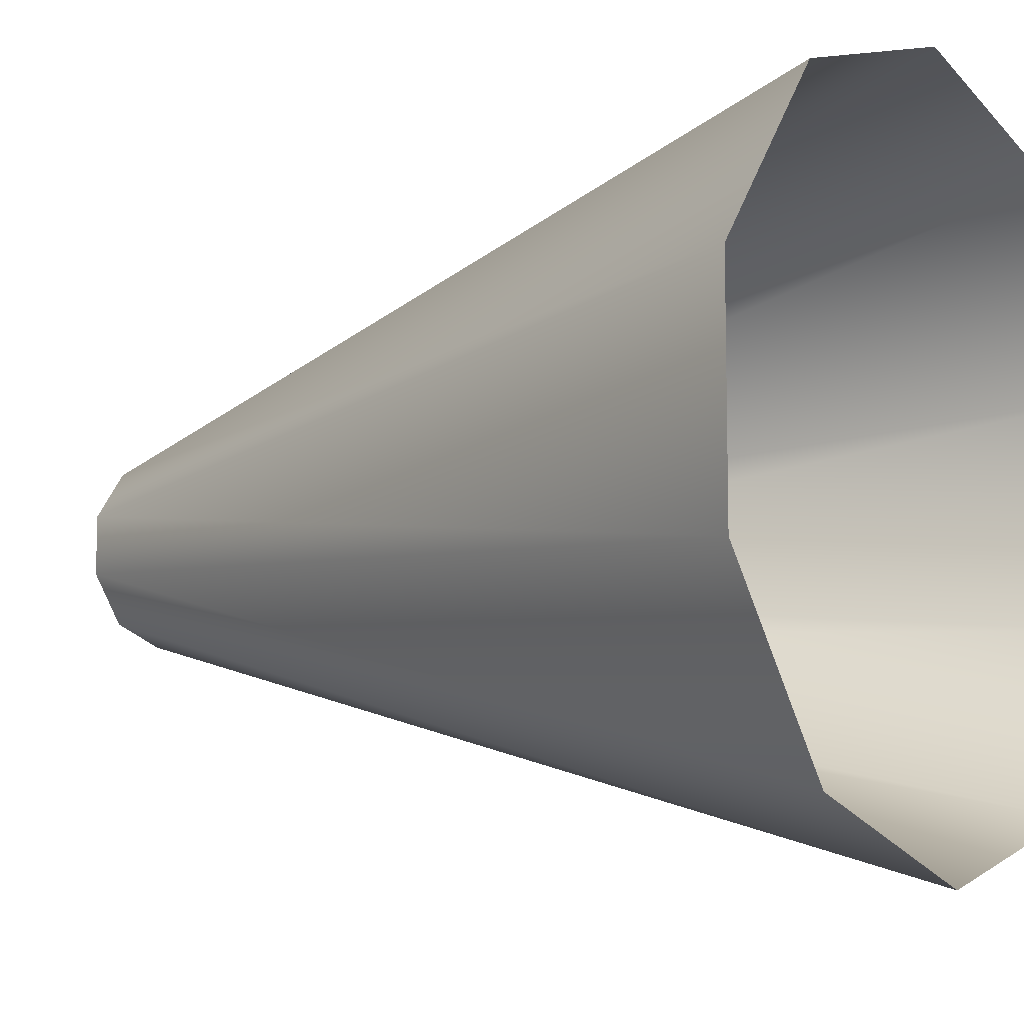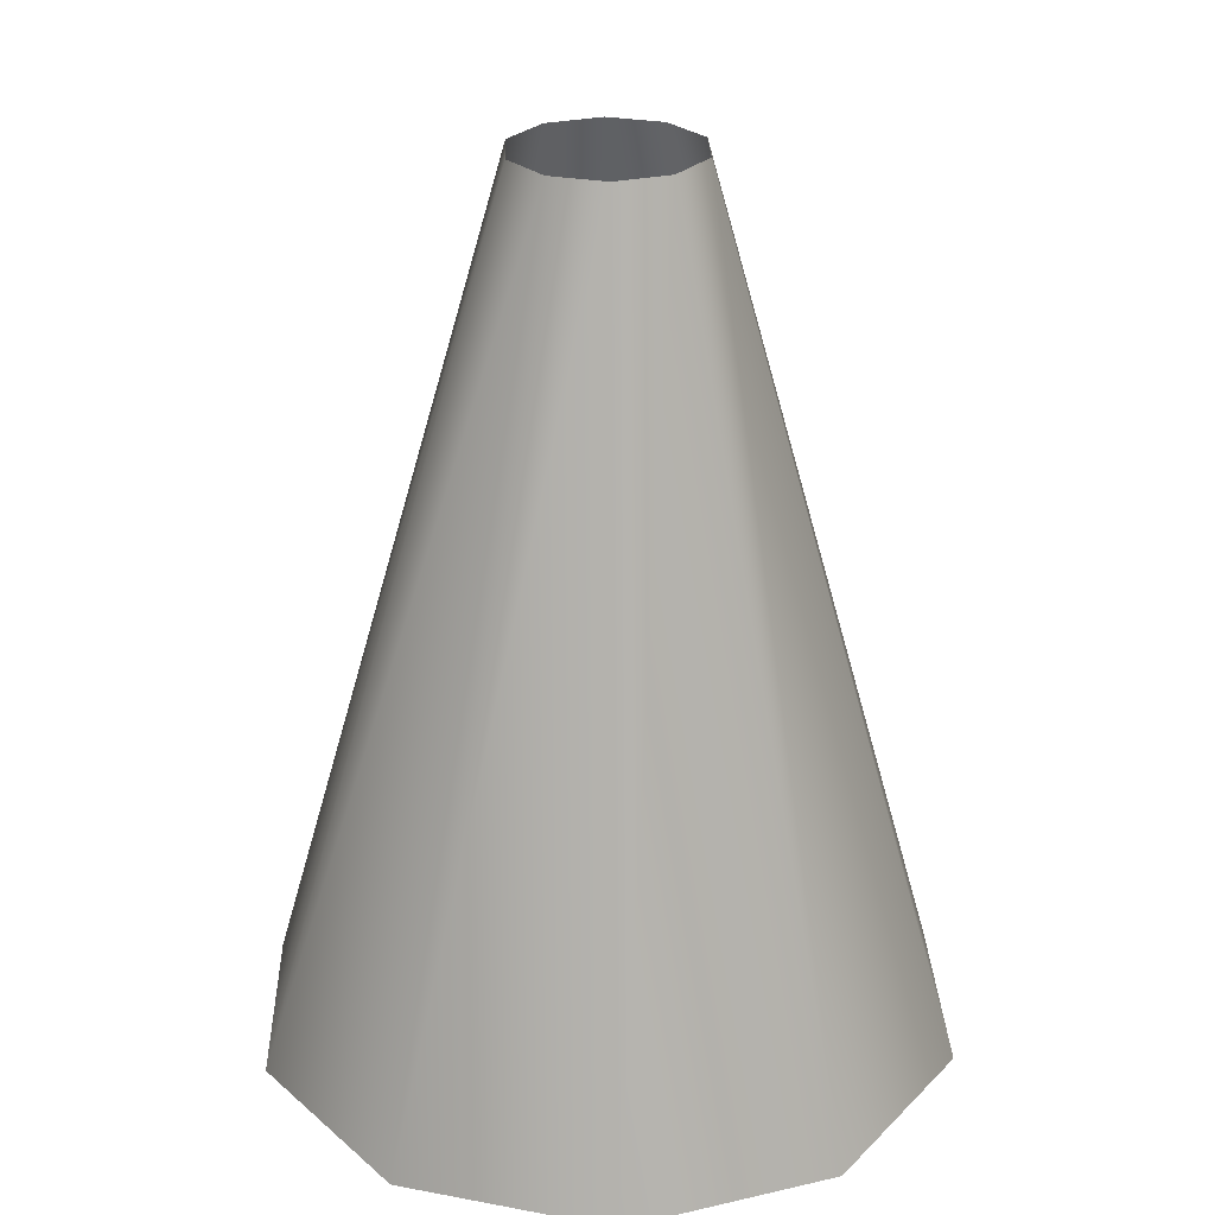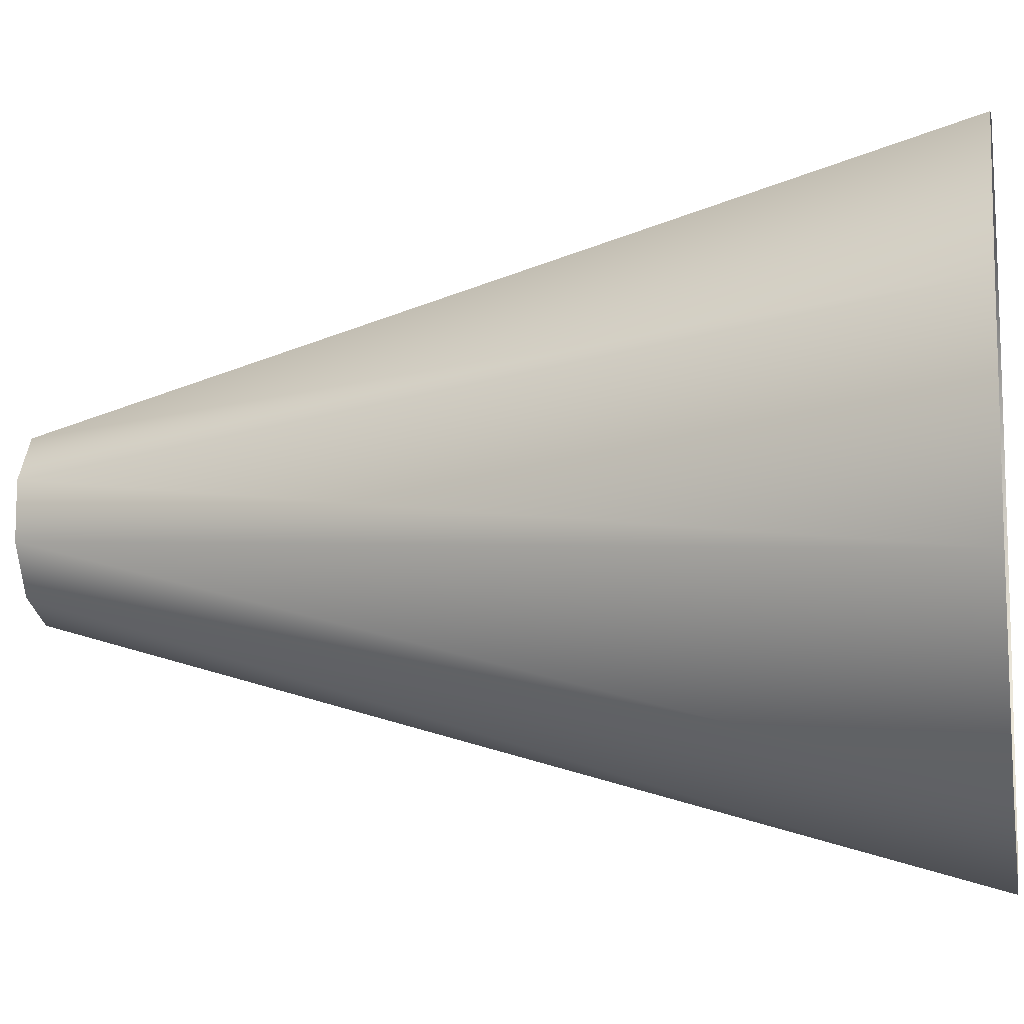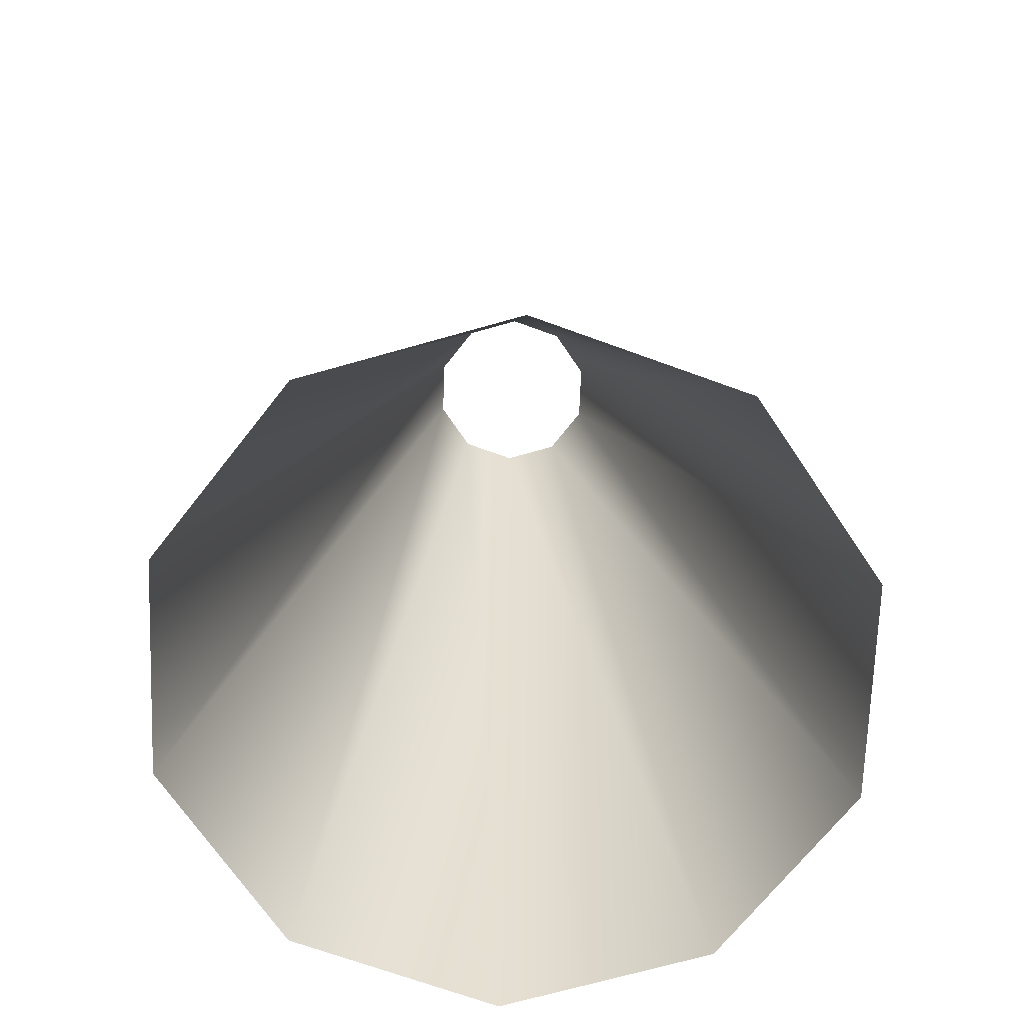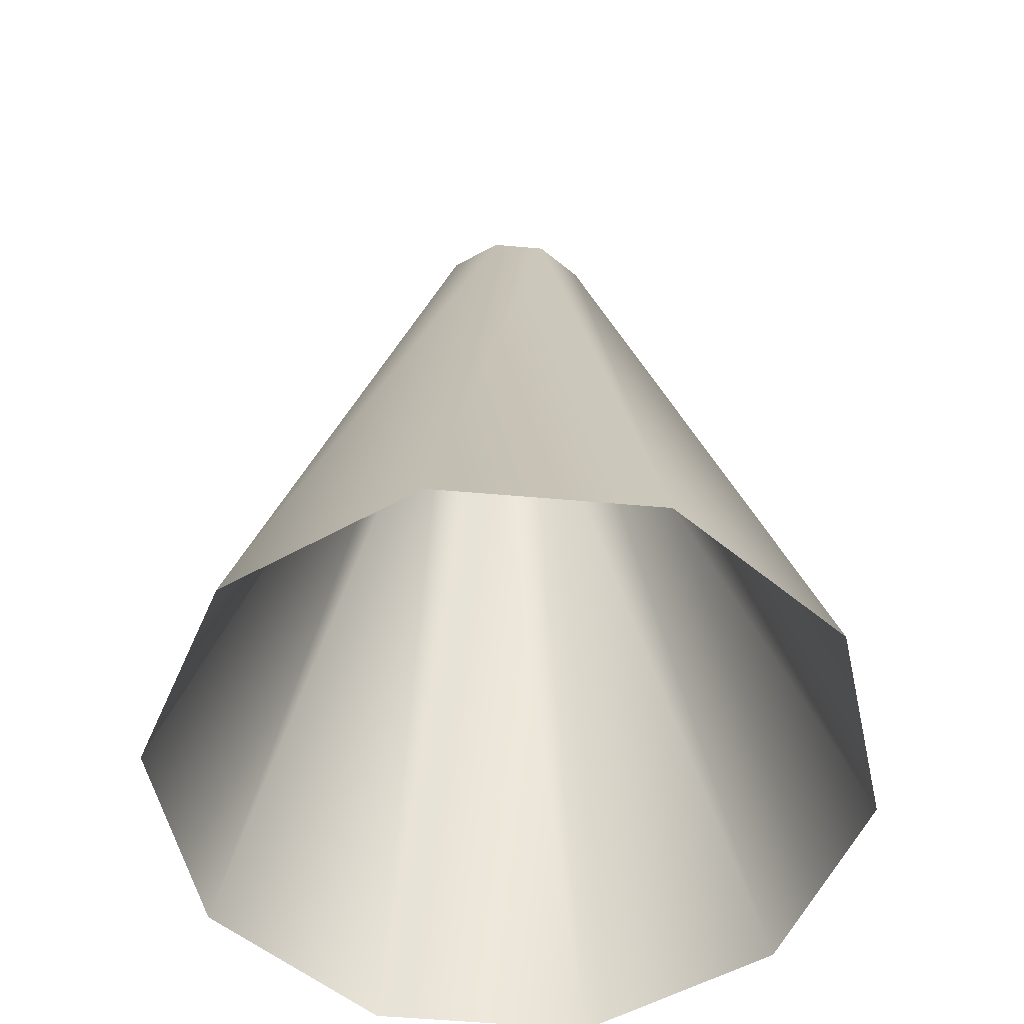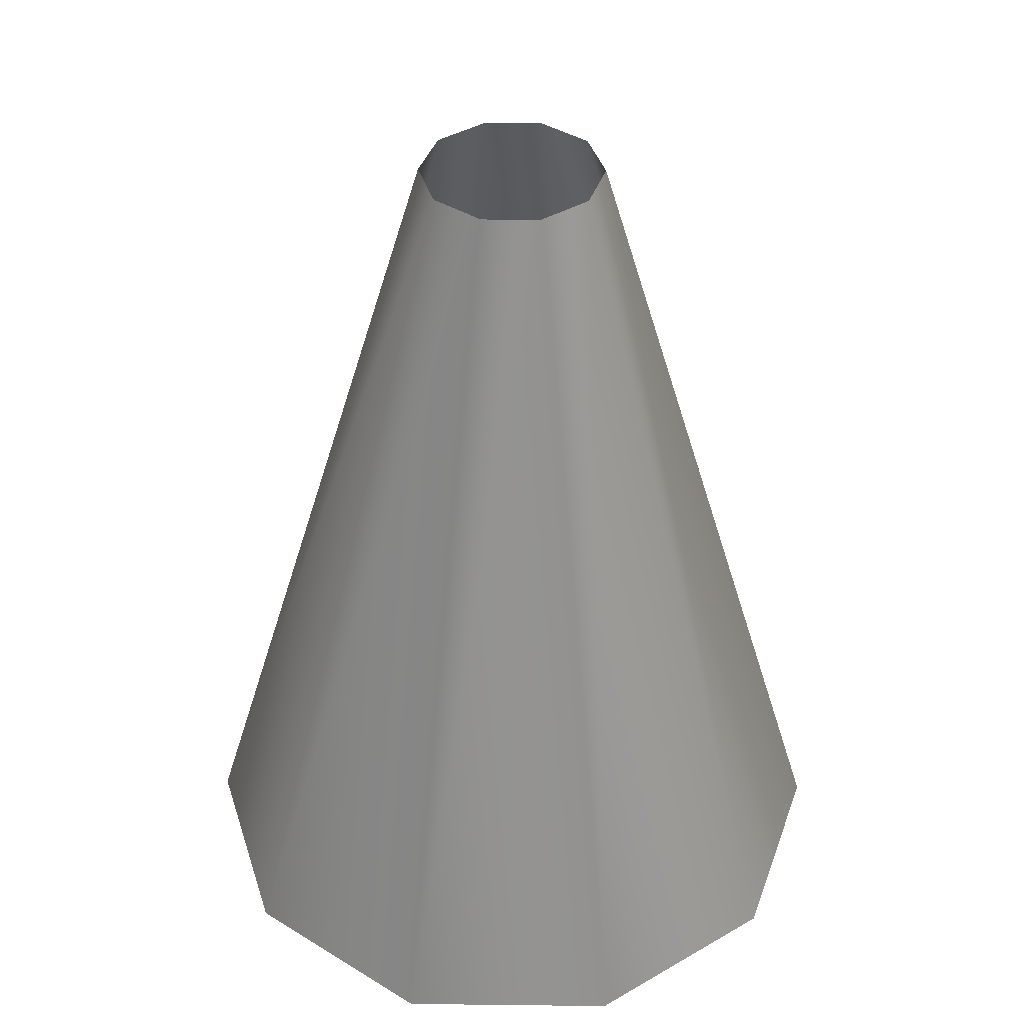
<metadata>
{"format":"obj","ext":"obj","renderer":"f3d","projection":"perspective","resolution":1024,"background":"white","views":[{"elev":-9.7,"azim":-53.3,"up":"+Z"},{"elev":26.9,"azim":178.3,"up":"+Y"},{"elev":-11.1,"azim":-79.5,"up":"+Z"},{"elev":-69.3,"azim":69.9,"up":"+Y"},{"elev":-54.3,"azim":84.6,"up":"+Y"},{"elev":40.7,"azim":-125.2,"up":"+Y"}]}
</metadata>
<code>
o pCylinder1
v 0.2997 2.442 -0.4124
v 0.4849 2.442 -0.1575
v 1.843 -2.442 -0.5988
v 1.139 -2.442 -1.568
v 0 2.442 -0.5098
v -0 -2.442 -1.938
v -0.2997 2.442 -0.4124
v -1.139 -2.442 -1.568
v -0.4849 2.442 -0.1575
v -1.843 -2.442 -0.5988
v -0.4849 2.442 0.1575
v -1.843 -2.442 0.5988
v -0.2997 2.442 0.4124
v -1.139 -2.442 1.568
v 0 2.442 0.5098
v -0 -2.442 1.938
v 0.2997 2.442 0.4124
v 1.139 -2.442 1.568
v 0.4849 2.442 0.1575
v 1.843 -2.442 0.5988
f 1 2 3 4
f 5 1 4 6
f 7 5 6 8
f 9 7 8 10
f 11 9 10 12
f 13 11 12 14
f 15 13 14 16
f 17 15 16 18
f 19 17 18 20
f 2 19 20 3

</code>
